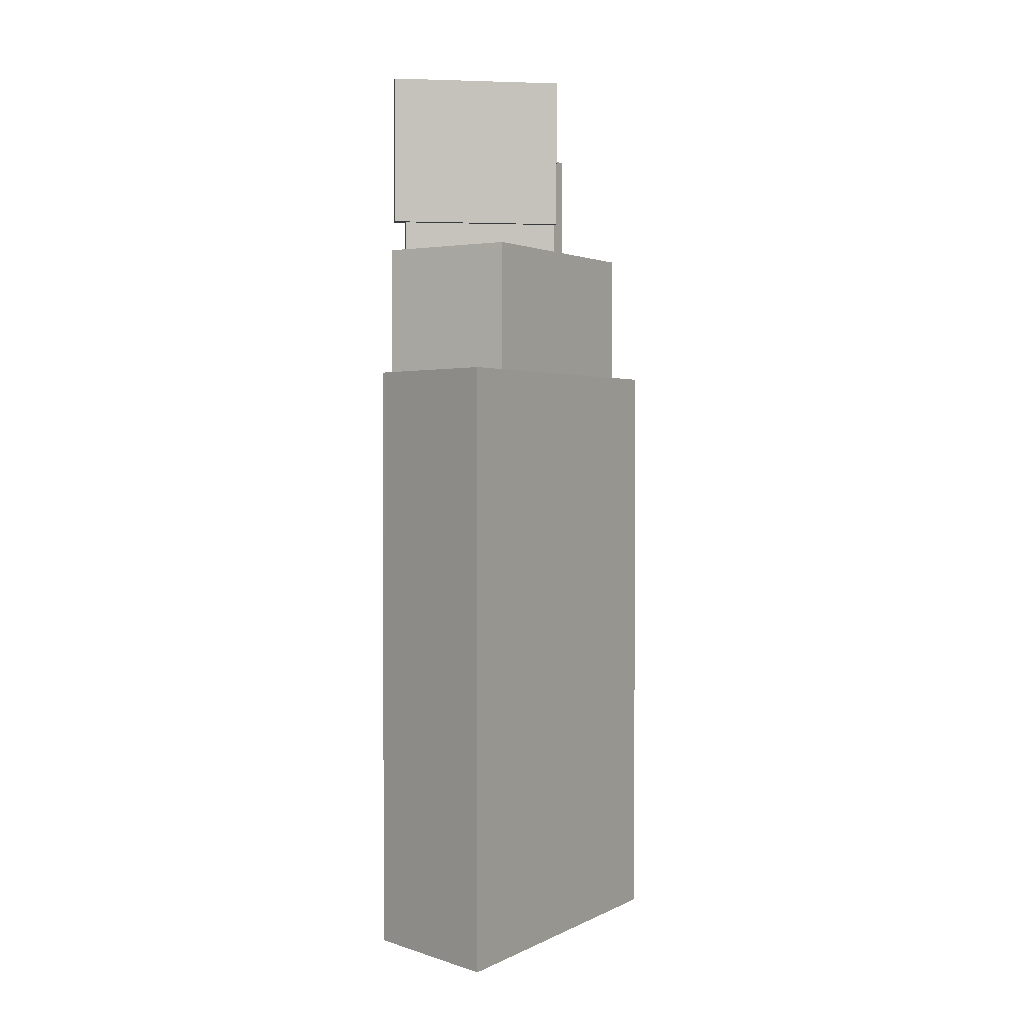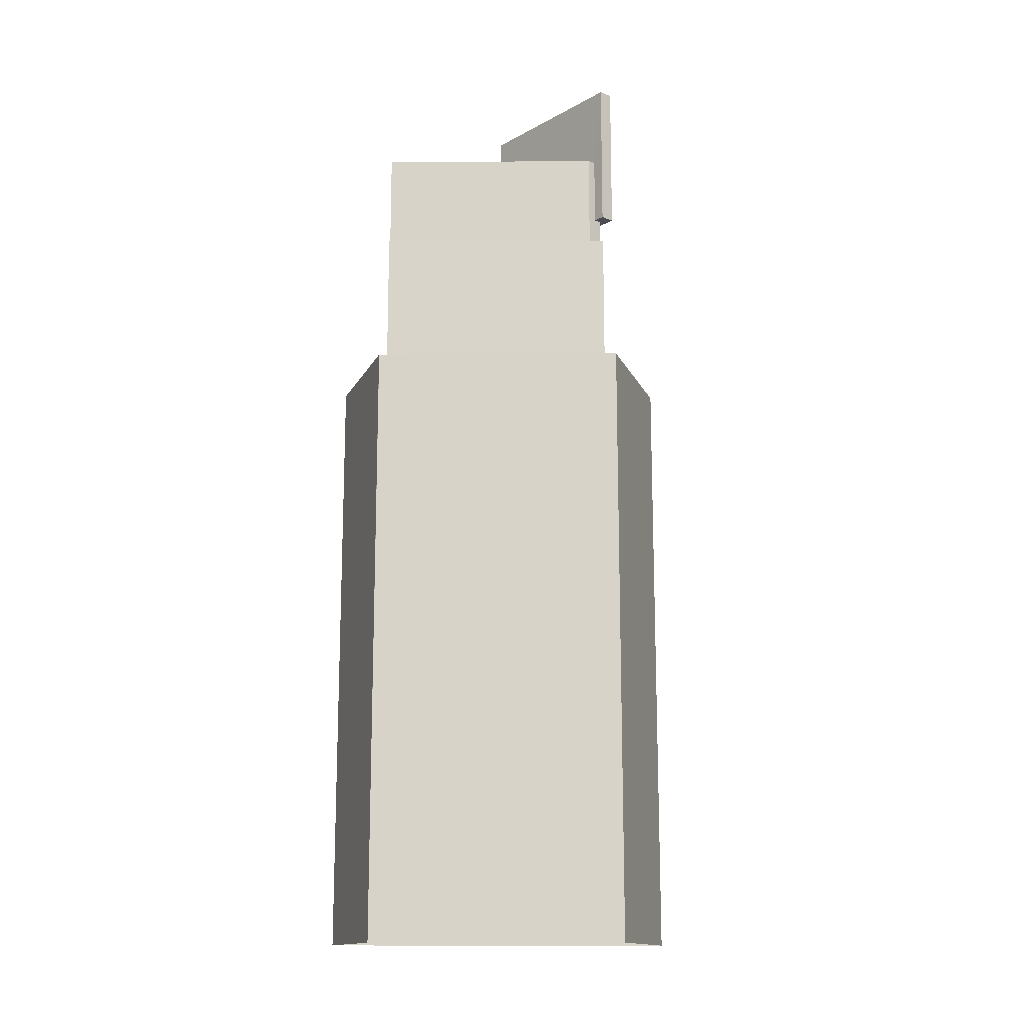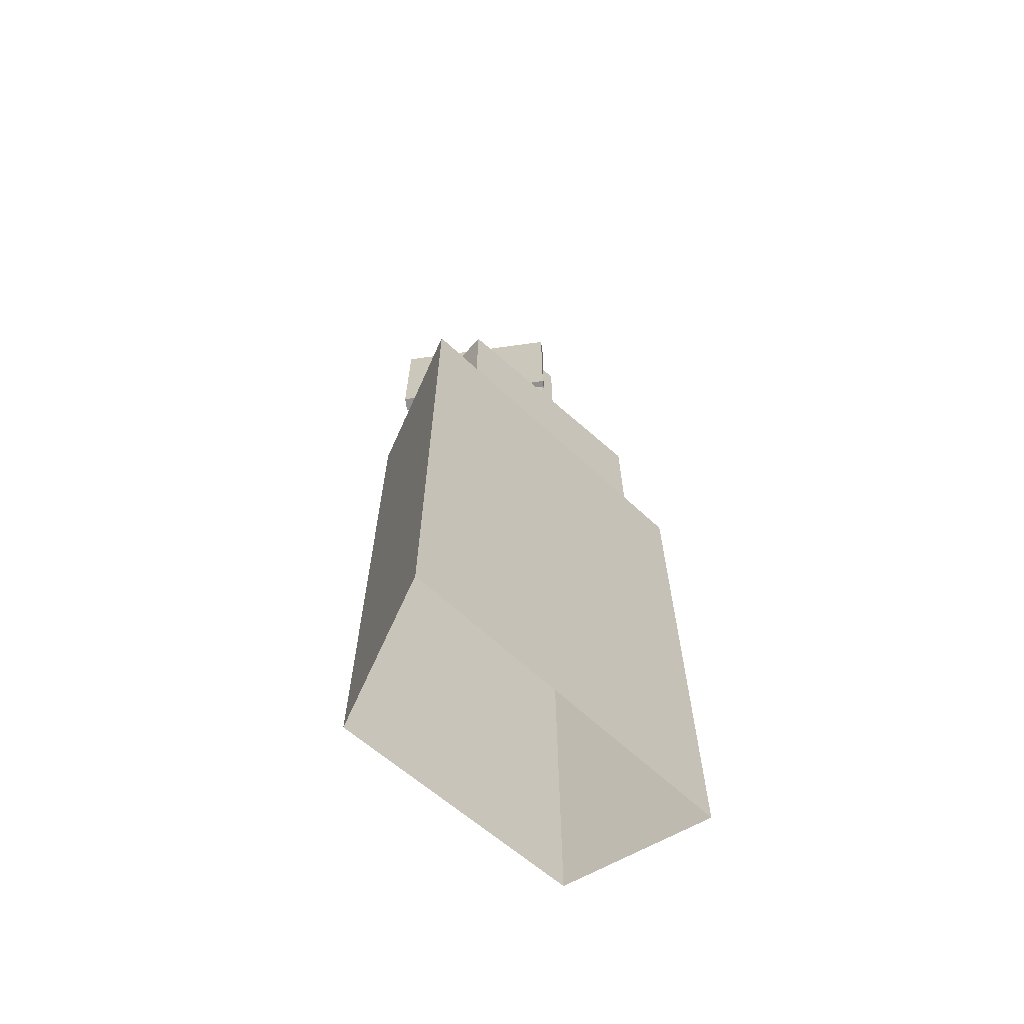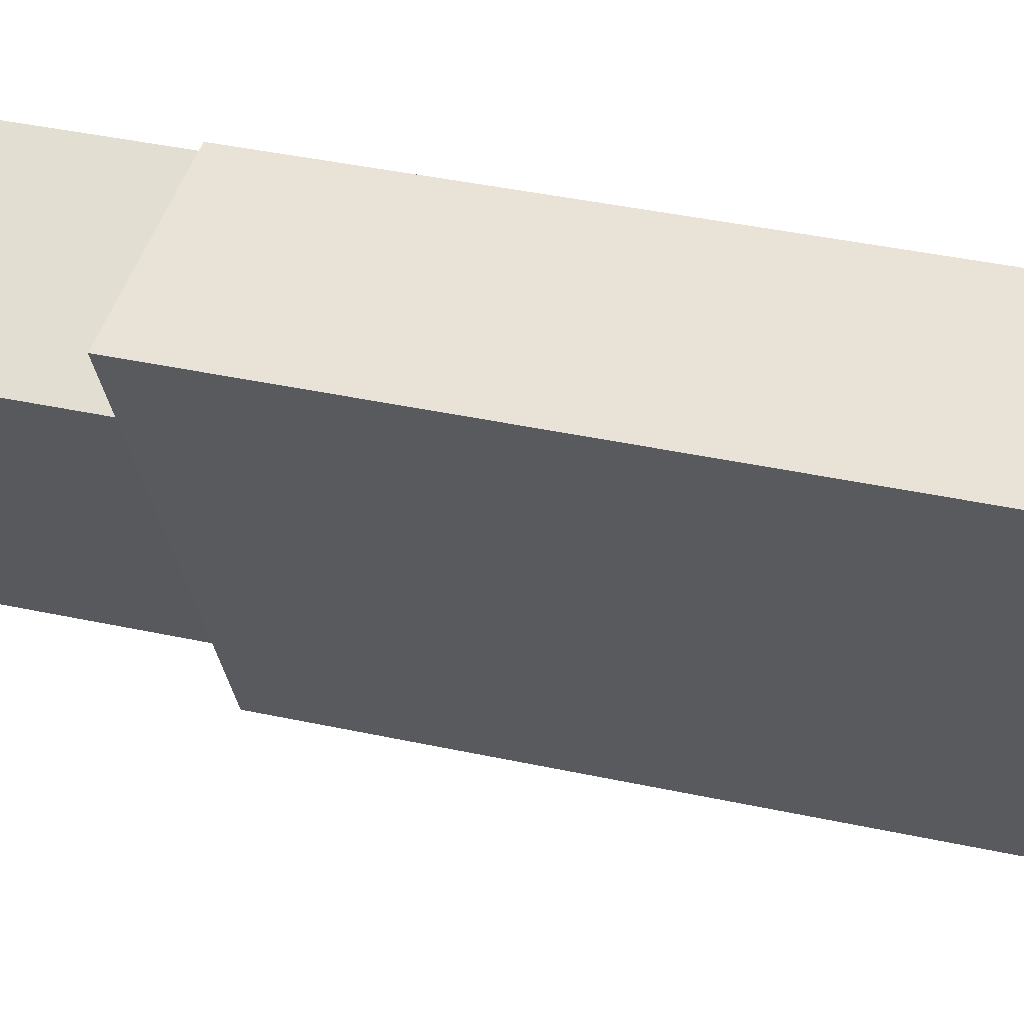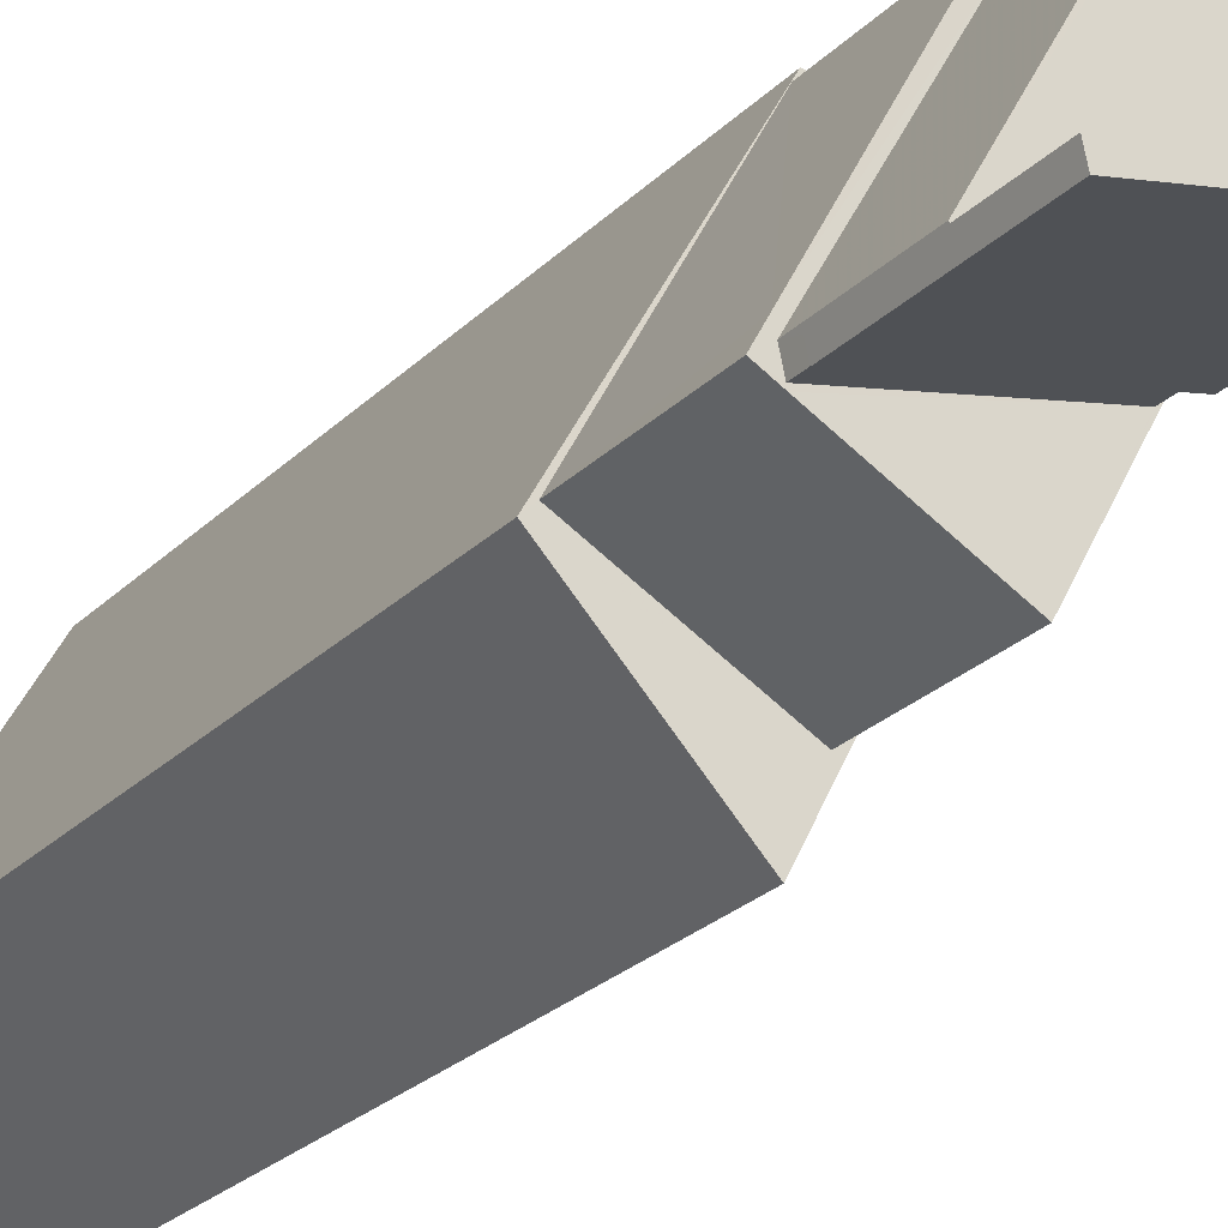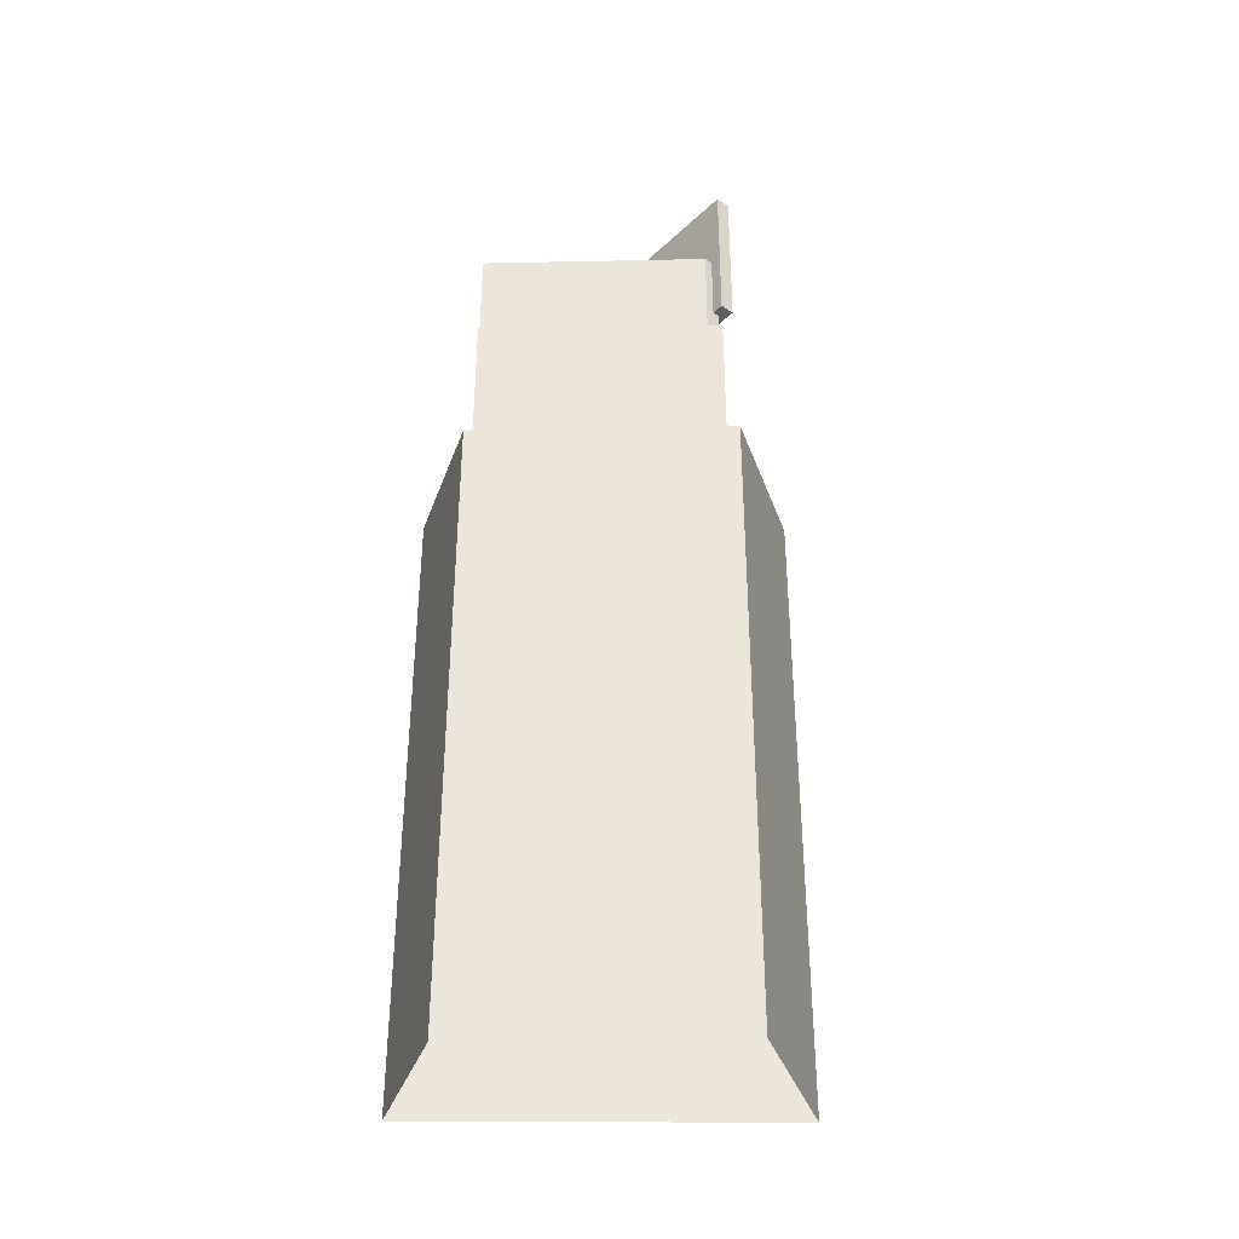
<metadata>
{"format":"obj","ext":"obj","renderer":"f3d","projection":"perspective","resolution":1024,"background":"white","views":[{"elev":1.8,"azim":3.6,"up":"+Z"},{"elev":-14.7,"azim":-118.4,"up":"+Z"},{"elev":-65.8,"azim":19.9,"up":"+Z"},{"elev":34.7,"azim":106.9,"up":"+Y"},{"elev":-24.4,"azim":-32.3,"up":"+Y"},{"elev":-37.0,"azim":-117.8,"up":"+Z"}]}
</metadata>
<code>
v -1.225e+04 -3.409e+04 37.01
v -1.226e+04 -3.408e+04 37.01
v -1.225e+04 -3.407e+04 37.01
v -1.224e+04 -3.407e+04 37.01
v -1.226e+04 -3.408e+04 78.03
v -1.226e+04 -3.408e+04 78.03
v -1.226e+04 -3.408e+04 78.03
v -1.226e+04 -3.408e+04 78.03
v -1.225e+04 -3.408e+04 78.03
v -1.225e+04 -3.408e+04 78.03
v -1.225e+04 -3.408e+04 78.03
v -1.226e+04 -3.408e+04 86.03
v -1.225e+04 -3.408e+04 86.03
v -1.225e+04 -3.408e+04 86.03
v -1.226e+04 -3.408e+04 86.03
v -1.226e+04 -3.408e+04 81.68
v -1.226e+04 -3.408e+04 81.68
v -1.225e+04 -3.408e+04 81.68
v -1.225e+04 -3.407e+04 81.68
v -1.225e+04 -3.407e+04 81.68
v -1.225e+04 -3.408e+04 81.68
v -1.225e+04 -3.408e+04 81.68
v -1.226e+04 -3.408e+04 76.49
v -1.226e+04 -3.408e+04 76.49
v -1.226e+04 -3.408e+04 76.49
v -1.226e+04 -3.408e+04 76.49
v -1.226e+04 -3.408e+04 76.49
v -1.225e+04 -3.407e+04 76.49
v -1.225e+04 -3.407e+04 76.49
v -1.224e+04 -3.407e+04 76.49
v -1.225e+04 -3.408e+04 76.49
v -1.225e+04 -3.408e+04 76.49
v -1.225e+04 -3.408e+04 76.49
v -1.225e+04 -3.407e+04 76.49
v -1.226e+04 -3.408e+04 69.52
v -1.226e+04 -3.408e+04 69.52
v -1.226e+04 -3.408e+04 69.52
v -1.225e+04 -3.407e+04 69.52
v -1.225e+04 -3.407e+04 69.52
v -1.225e+04 -3.407e+04 69.52
v -1.224e+04 -3.407e+04 69.52
v -1.225e+04 -3.408e+04 69.52
v -1.225e+04 -3.409e+04 69.52
v -1.224e+04 -3.407e+04 69.52
f 1 2 3
f 4 1 3
f 5 6 7
f 6 5 8
f 9 10 11
f 10 8 5
f 10 5 11
f 12 13 14
f 15 12 14
f 16 17 18
f 19 16 20
f 18 21 22
f 20 18 22
f 16 18 20
f 23 24 25
f 24 26 27
f 24 27 25
f 25 28 23
f 23 28 29
f 28 30 29
f 26 31 27
f 32 31 26
f 30 33 32
f 33 31 32
f 33 30 34
f 34 30 28
f 35 36 37
f 38 36 39
f 40 38 39
f 36 35 39
f 40 39 41
f 35 37 42
f 41 42 43
f 44 40 41
f 42 37 43
f 44 41 43
f 7 6 17
f 18 17 14
f 14 17 15
f 17 6 15
f 10 21 13
f 13 21 14
f 10 9 21
f 14 21 18
f 10 13 12
f 8 10 12
f 6 12 15
f 6 8 12
f 28 25 16
f 19 28 16
f 34 19 20
f 34 28 19
f 34 20 22
f 33 34 22
f 22 9 33
f 33 9 31
f 22 21 9
f 31 9 11
f 5 27 31
f 11 5 31
f 17 16 7
f 5 7 27
f 27 7 25
f 7 16 25
f 41 30 32
f 42 41 32
f 24 35 26
f 26 42 32
f 26 35 42
f 29 39 23
f 23 35 24
f 23 39 35
f 41 29 30
f 41 39 29
f 4 43 1
f 4 44 43
f 37 2 1
f 1 43 37
f 36 2 37
f 36 3 2
f 36 38 3
f 40 4 3
f 3 38 40
f 44 4 40

</code>
